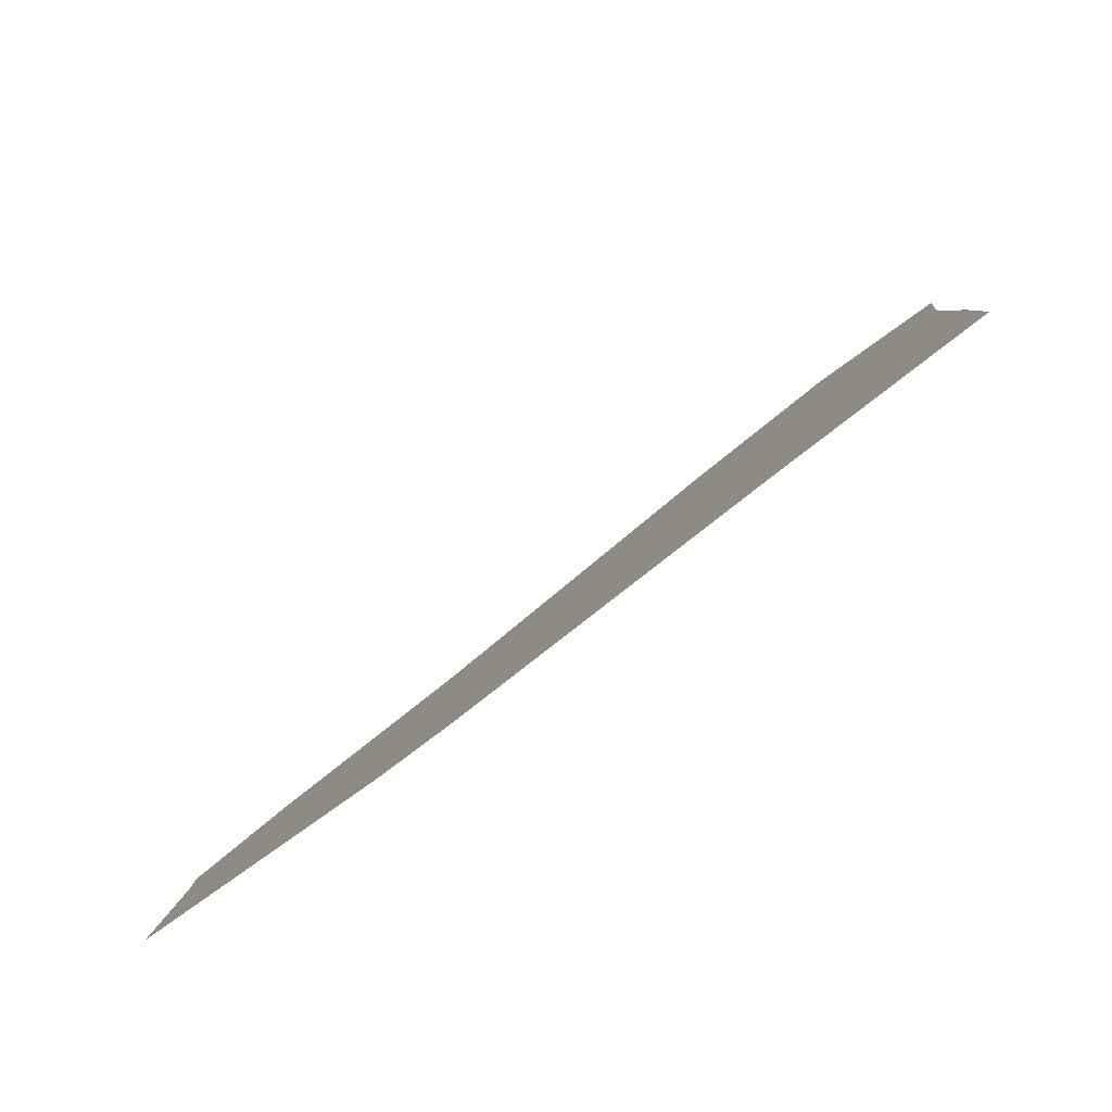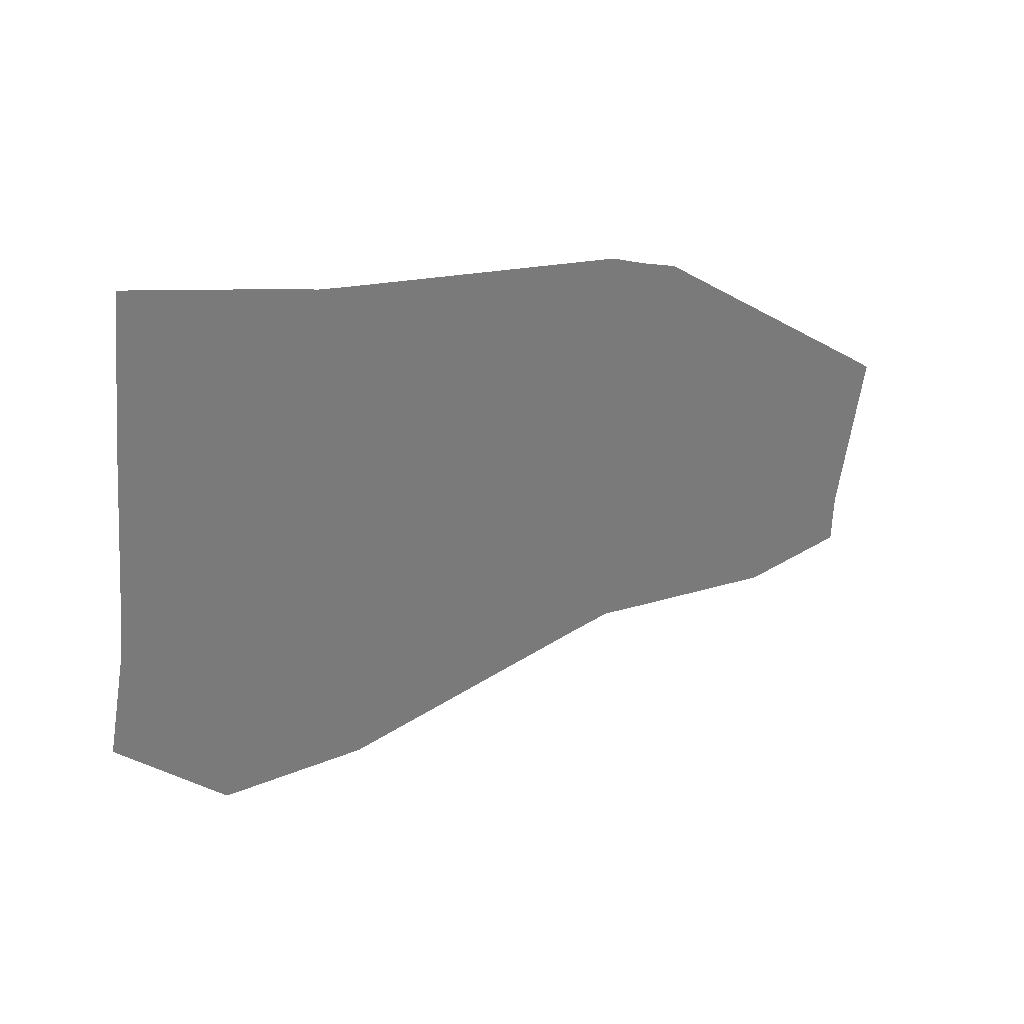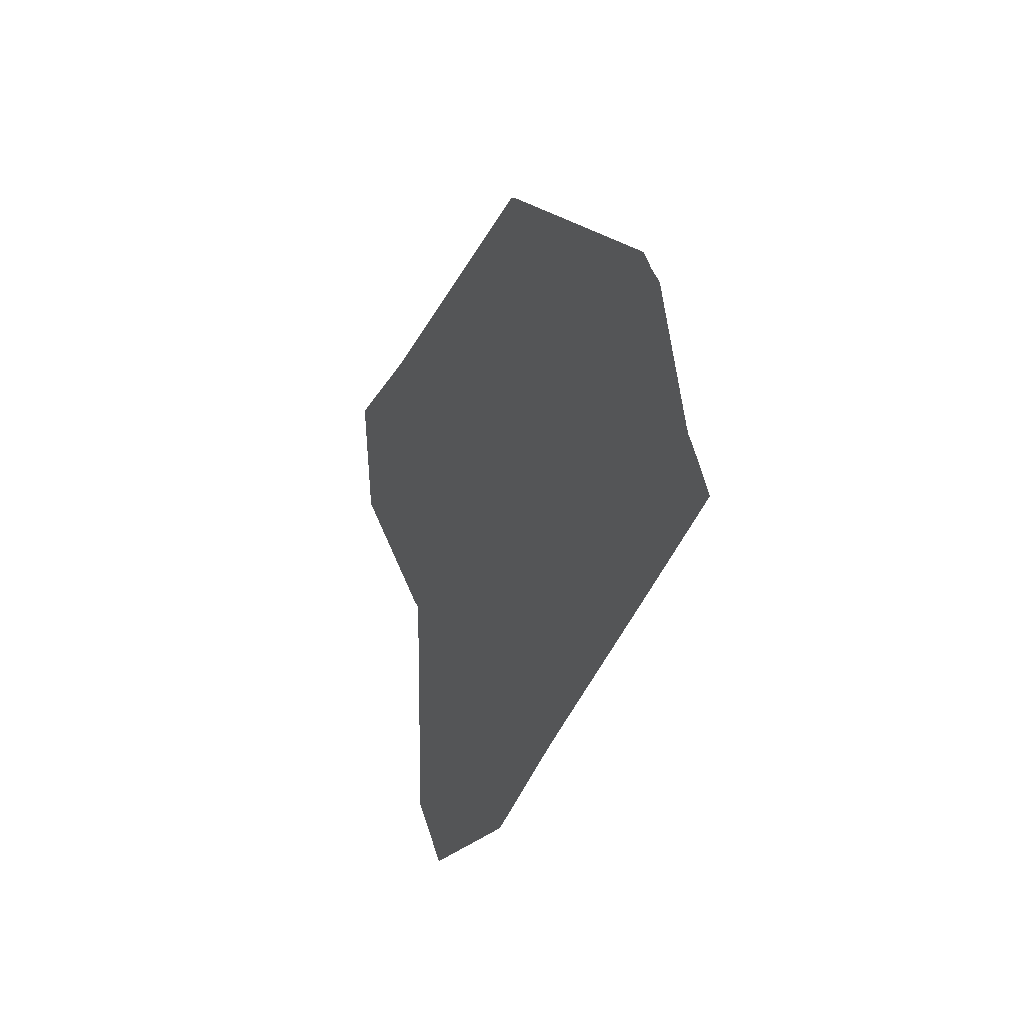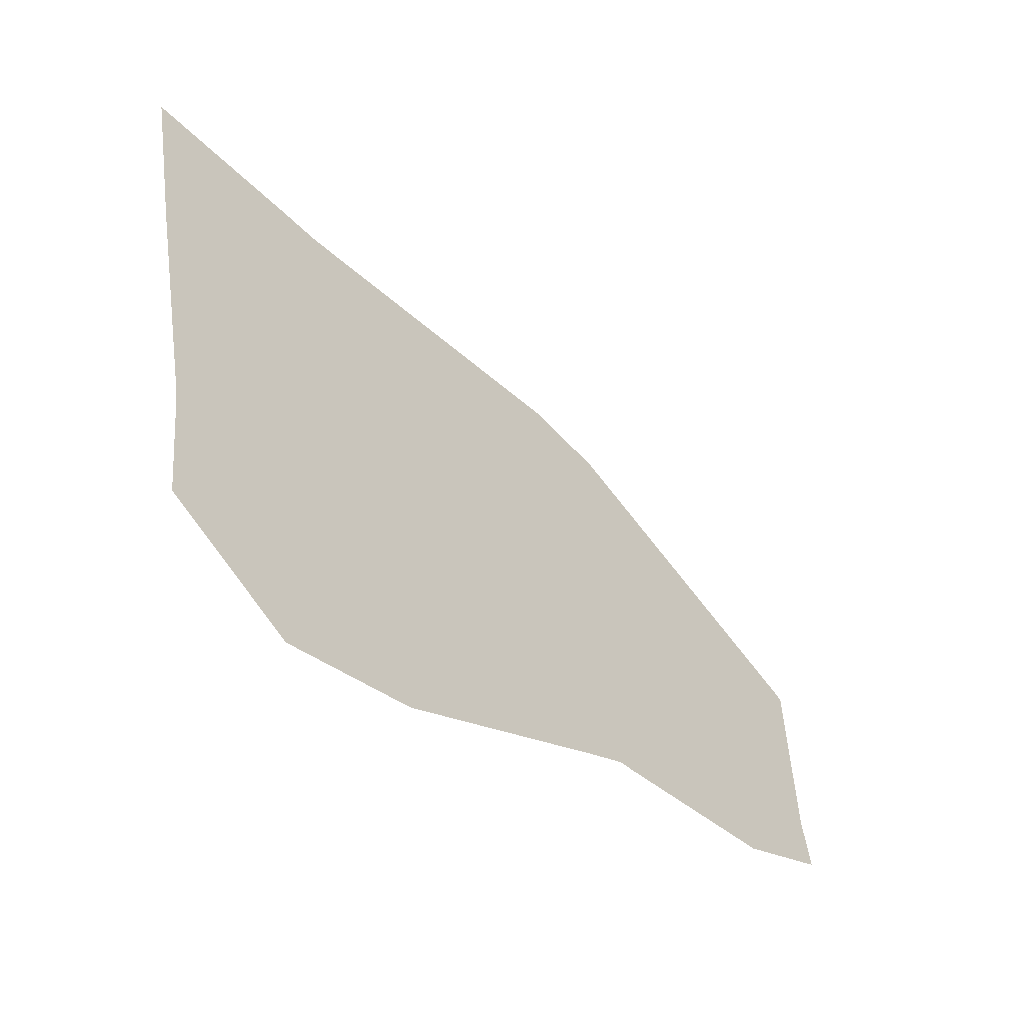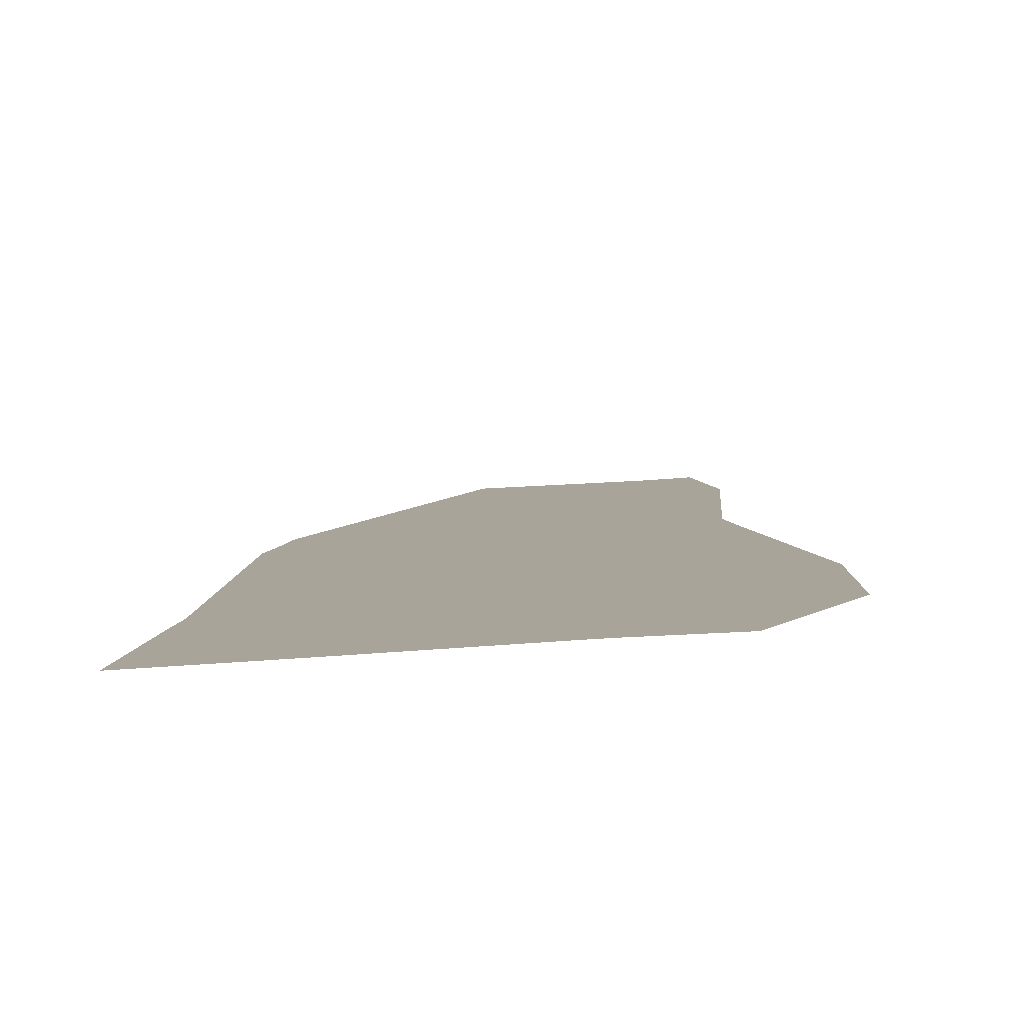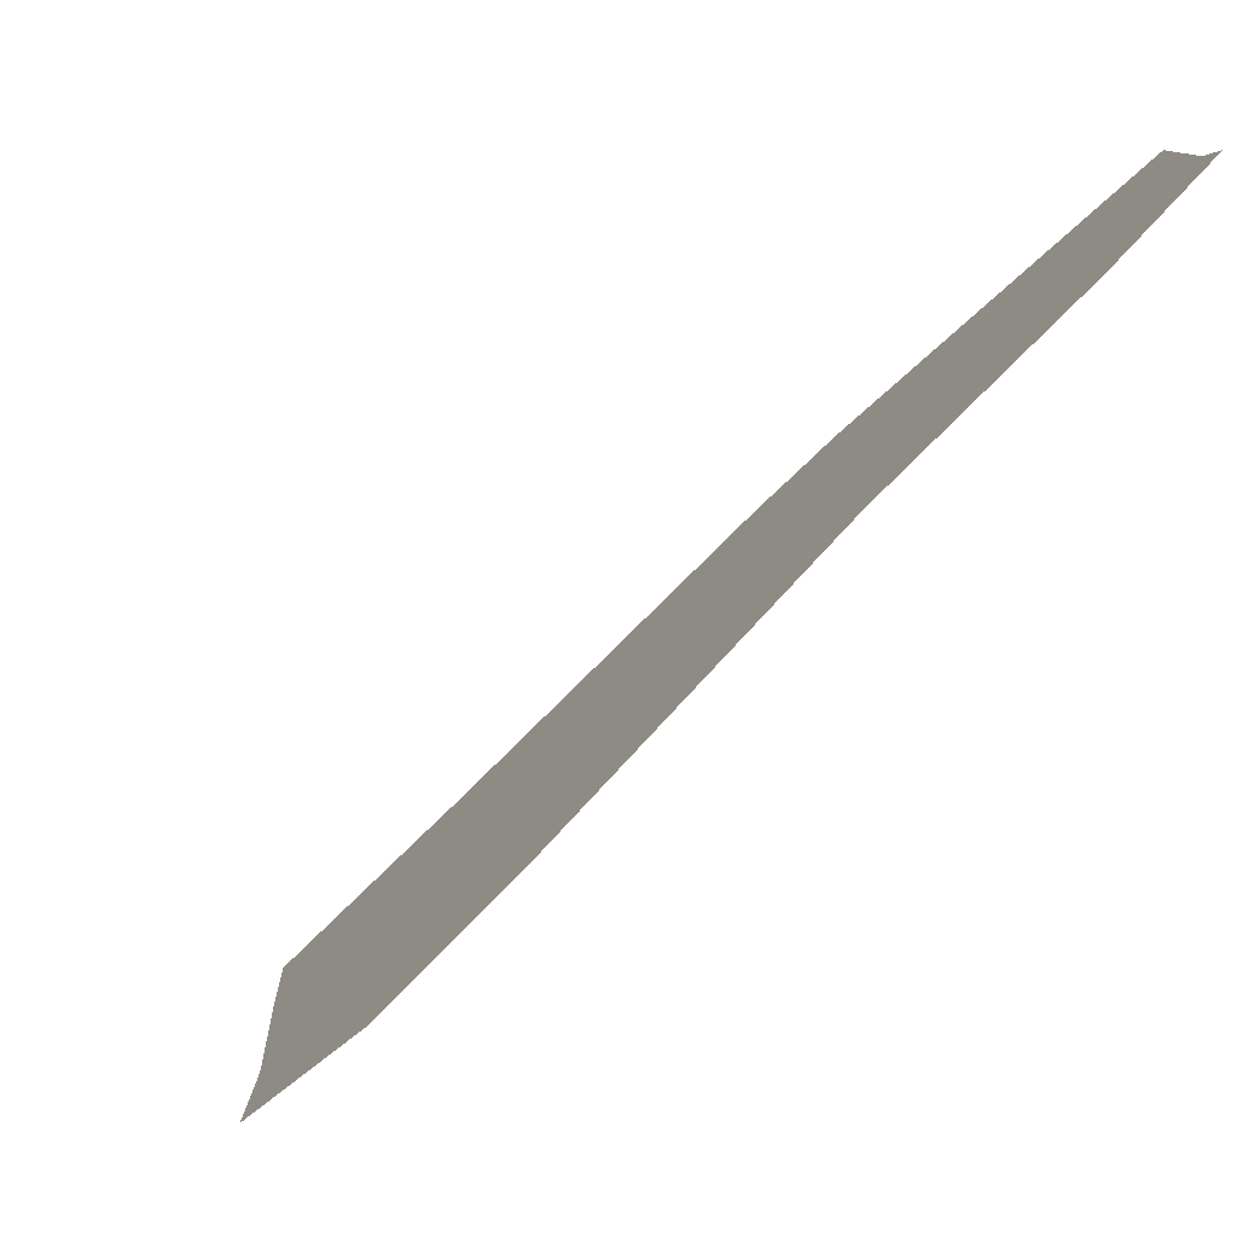
<metadata>
{"format":"obj","ext":"obj","renderer":"f3d","projection":"perspective","resolution":1024,"background":"white","views":[{"elev":54.4,"azim":-81.3,"up":"+Z"},{"elev":72.1,"azim":102.1,"up":"+Z"},{"elev":-55.6,"azim":-136.0,"up":"+Z"},{"elev":3.3,"azim":85.1,"up":"+Z"},{"elev":-37.3,"azim":49.7,"up":"+Y"},{"elev":9.6,"azim":135.7,"up":"+Y"}]}
</metadata>
<code>
v 14 31.47 31.62
v 14.3 31.03 31.93
v 14.33 31 31.96
v 14.43 30.9 32
v 15 30.33 32.23
v 15.26 30 32.44
v 15.27 29.71 32.83
v 15.05 29.71 33.05
v 15 29.71 33.11
v 14.59 29.66 33.59
v 14.3 29.63 33.92
v 14.08 30 33.62
v 14.04 30.08 33.55
v 14 30.14 33.5
v 13.54 30.82 33
v 13.5 30.91 32.92
v 13.45 31 32.84
v 13.31 31.67 32.03
v 13.31 31.69 32
v 13.31 31.69 32
v 13.67 31.69 31.64
v 13.77 31.71 31.52
f 6 5 8
f 15 4 16
f 13 12 10
f 14 13 9
f 7 6 8
f 8 5 9
f 13 10 9
f 10 12 11
f 14 9 5
f 4 14 5
f 4 15 14
f 3 16 4
f 3 17 16
f 3 2 17
f 17 2 18
f 18 2 1
f 19 18 21
f 20 19 21
f 22 21 1
f 21 18 1

</code>
